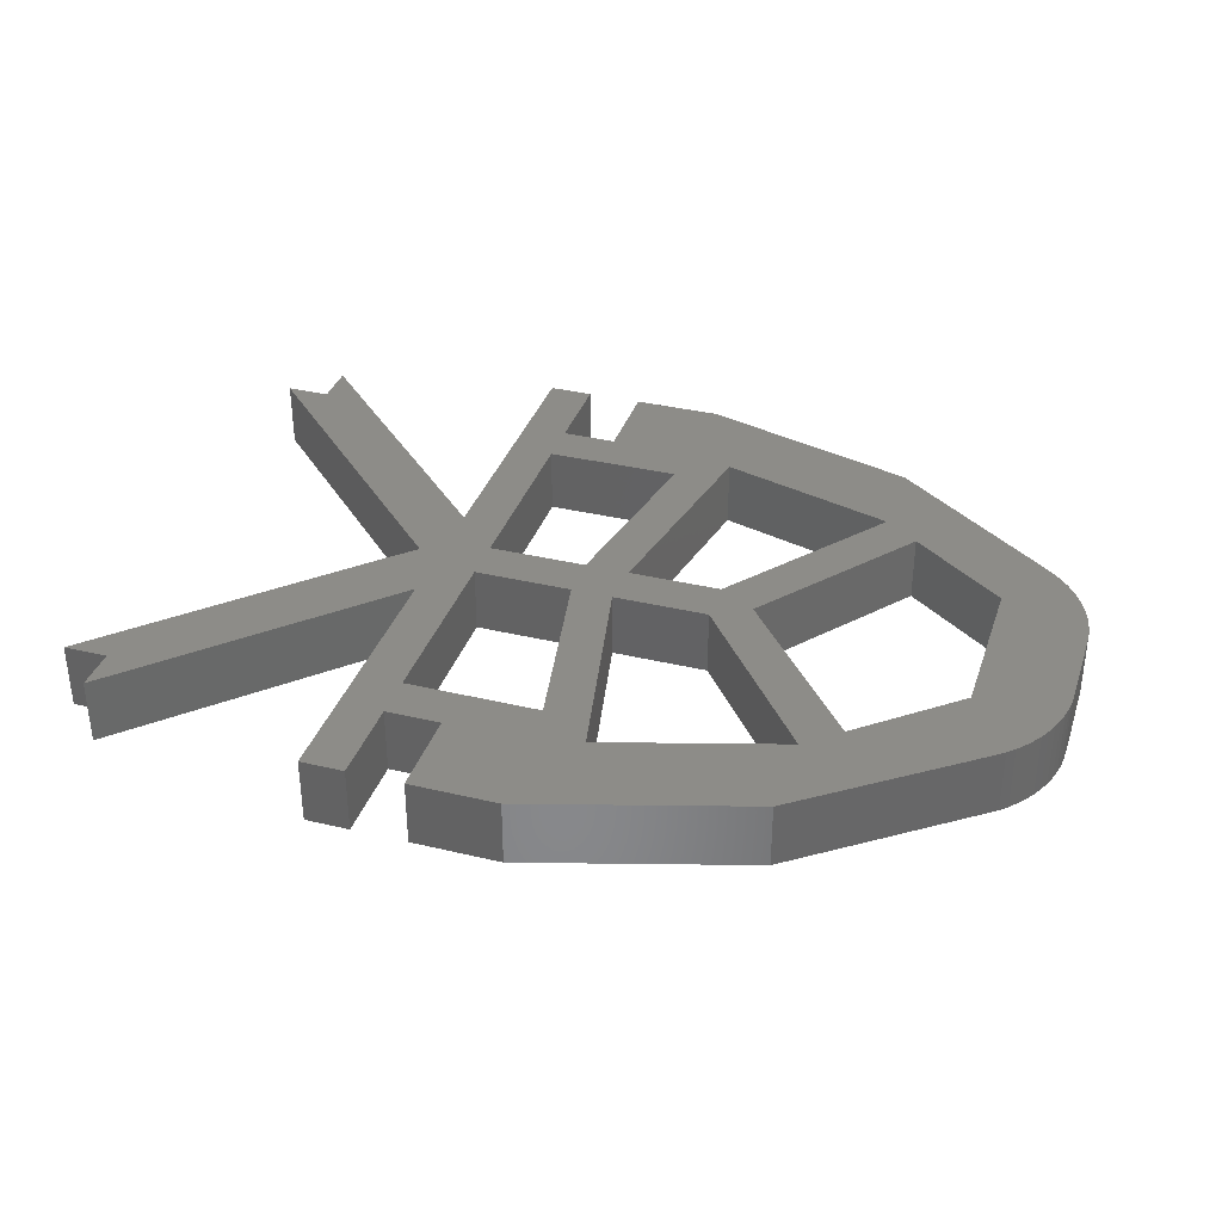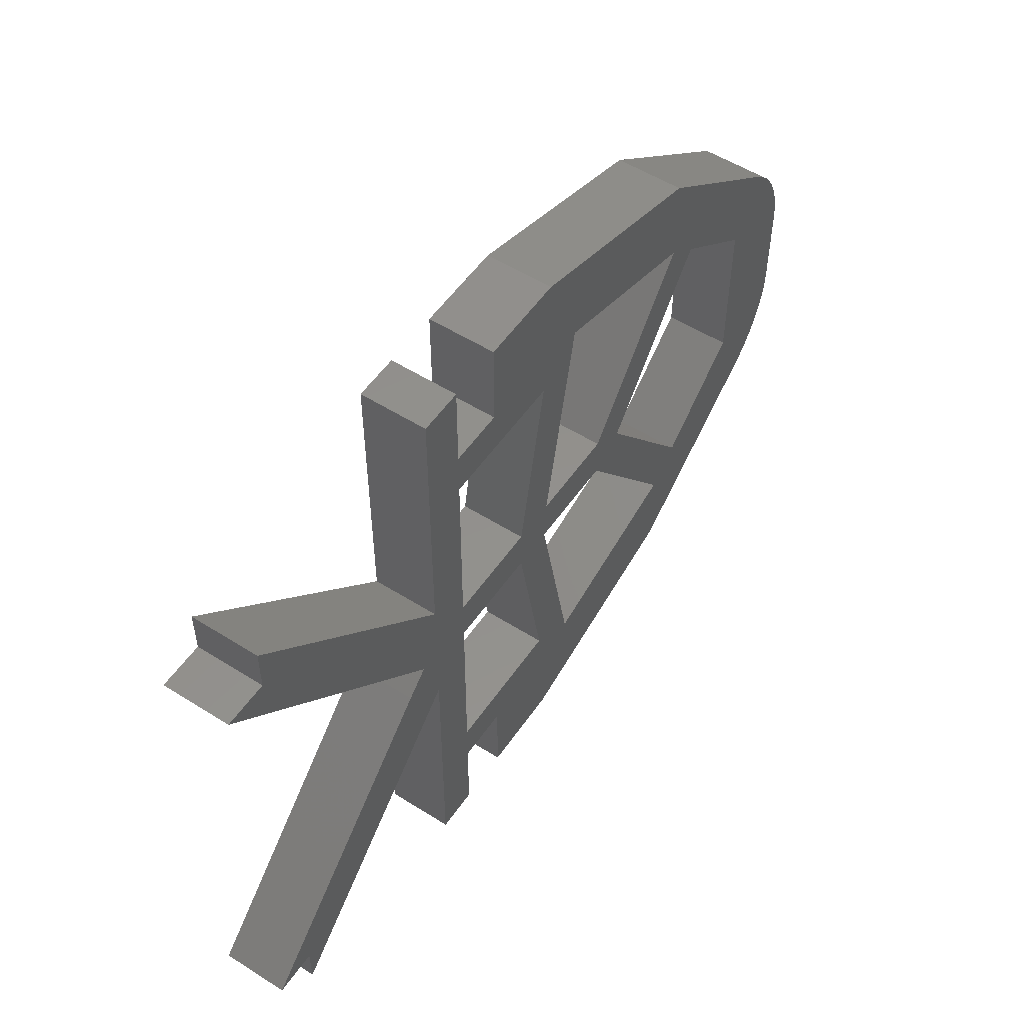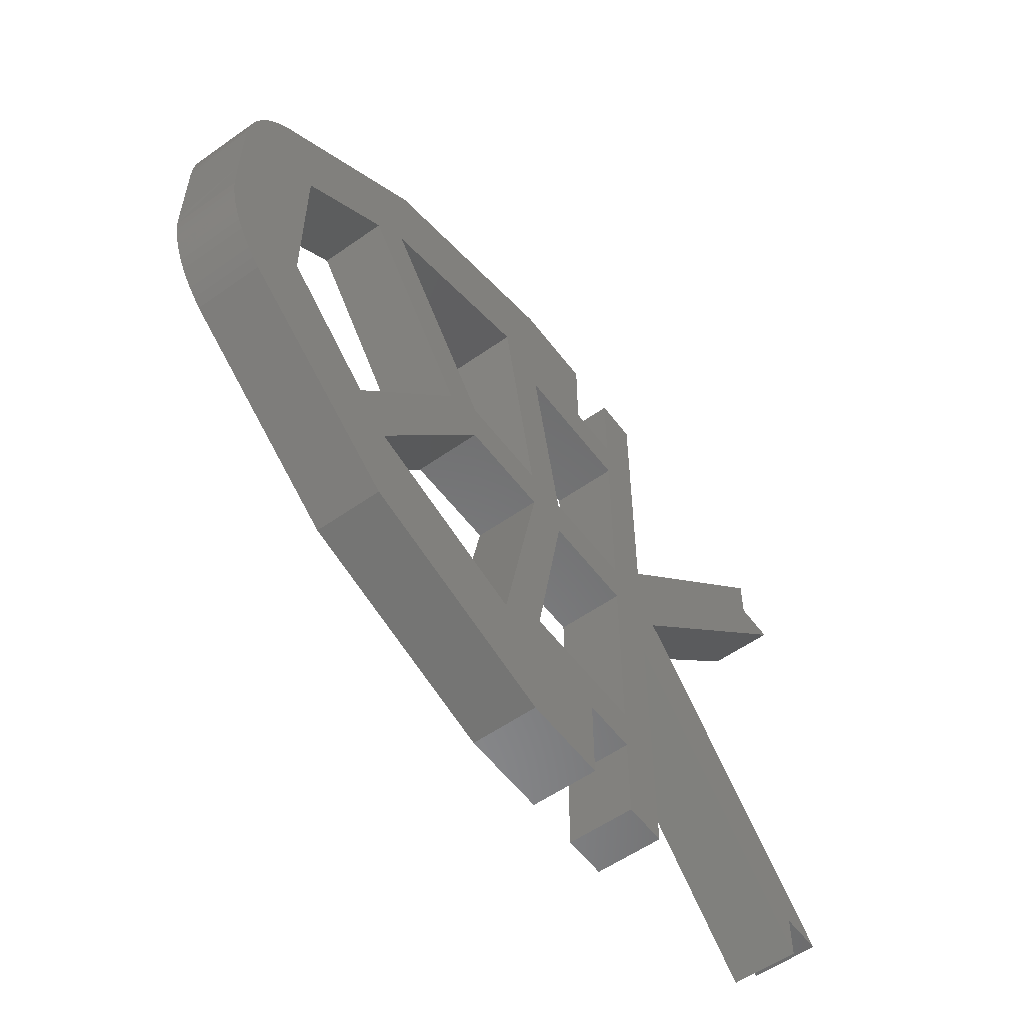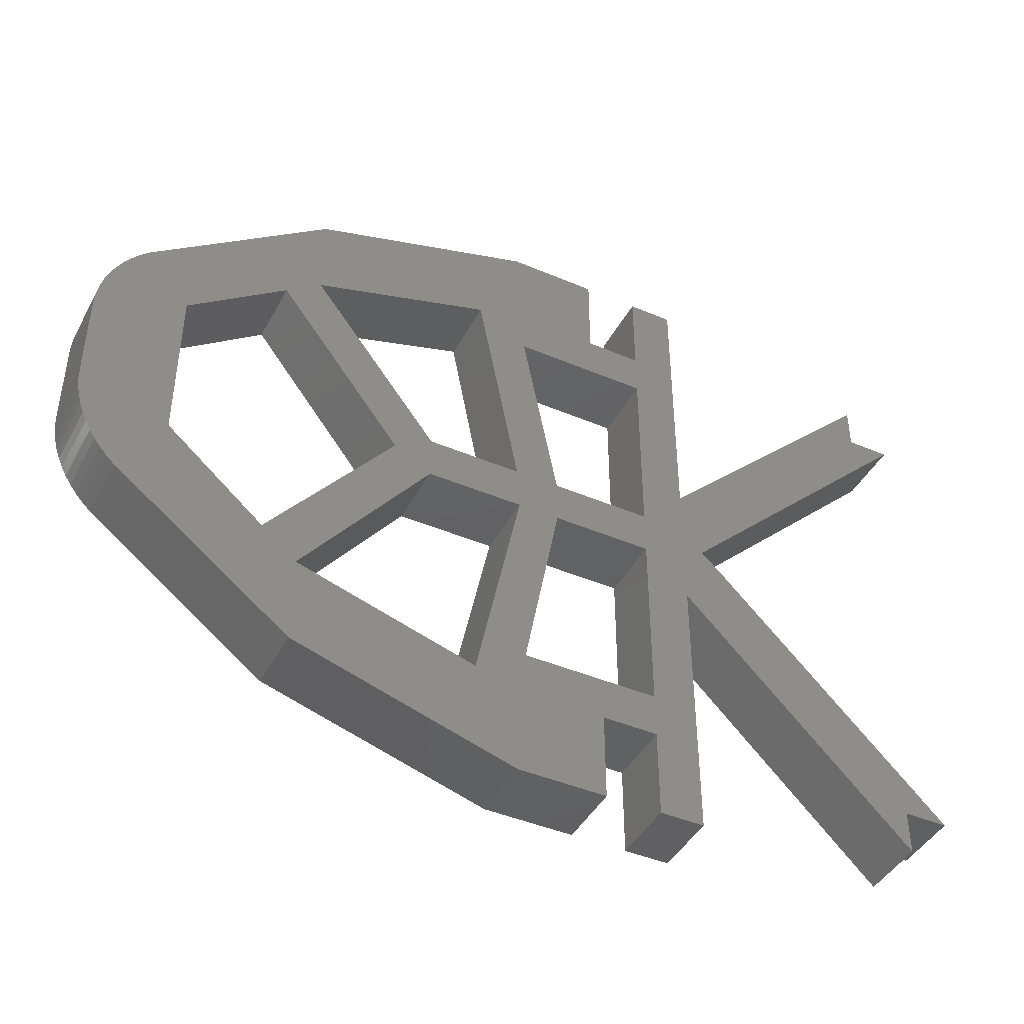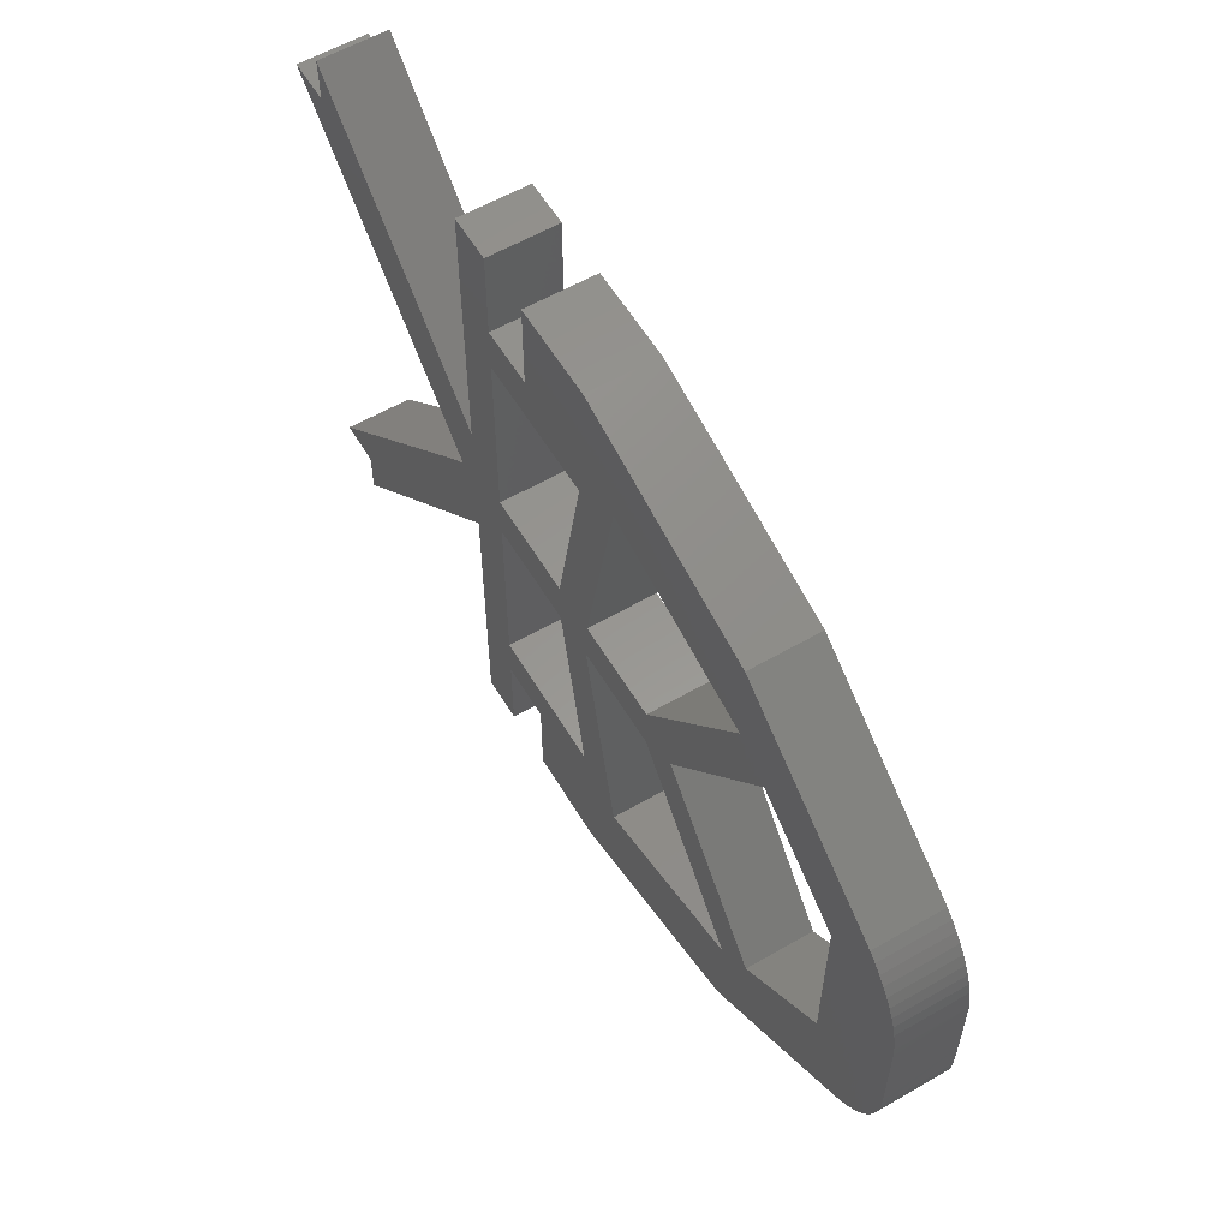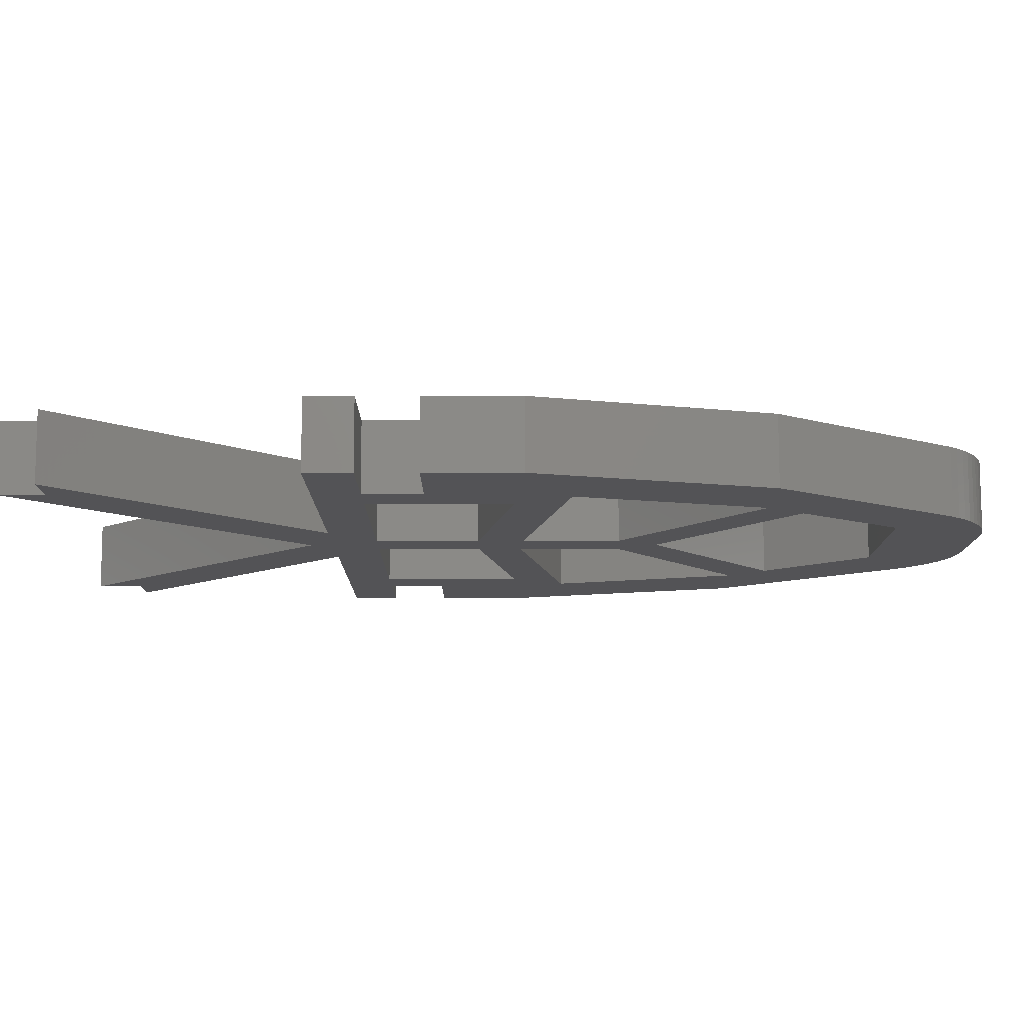
<metadata>
{"format":"stl","ext":"stl","renderer":"f3d","projection":"perspective","resolution":1024,"background":"white","views":[{"elev":35.3,"azim":17.6,"up":"+Z"},{"elev":53.9,"azim":-56.1,"up":"+Y"},{"elev":-56.1,"azim":126.5,"up":"+Y"},{"elev":-43.5,"azim":153.3,"up":"+Y"},{"elev":58.4,"azim":59.2,"up":"+Y"},{"elev":79.0,"azim":-0.1,"up":"+Y"}]}
</metadata>
<code>
# stl→obj: 140 verts, 296 faces
v 20 31 0
v 16 27 0
v 16 31 0
v 19.62 25 0
v 19.62 6 0
v 19.88 14.5 0
v 20 16.5 0
v 21.92 26.43 0
v 30 28 0
v 30 24 0
v 37.96 22.01 0
v 31.59 22.81 0
v 36 19.5 0
v 36 12.1 0
v 25.94 15.47 0
v 30 7 0
v 24.23 14.5 0
v 31.59 8.348 0
v 30 3 0
v 37.96 8.992 0
v 38.3 21.69 0
v 38.3 9.311 0
v 38.61 21.34 0
v 38.61 9.656 0
v 38.89 20.98 0
v 38.89 10.02 0
v 39.14 20.59 0
v 39.14 10.41 0
v 39.37 20.18 0
v 39.37 10.82 0
v 39.56 19.76 0
v 39.56 11.24 0
v 39.72 19.33 0
v 39.72 11.67 0
v 39.84 18.88 0
v 39.84 12.12 0
v 39.93 18.42 0
v 39.93 12.58 0
v 39.98 17.96 0
v 39.98 13.04 0
v 40 14.5 0
v 13.5 4 0
v 13.5 6 0
v 16 4 0
v 16 0 0
v 20 0 0
v 21.92 4.575 0
v 24.23 16.5 0
v 11.5 18.5 0
v 1 27 0
v 1 29 0
v 10.53 15.47 0
v 9.5 14.5 0
v 1 4 0
v -1 4 0
v 1 2 0
v 11.5 12.5 0
v 11.5 31 0
v 13.5 31 0
v 18 16.5 0
v 13.5 14.5 0
v 13.5 16.5 0
v 18 14.5 0
v 13.5 25 0
v 13.5 27 0
v 13.5 0 0
v 11.5 0 0
v -1 27 0
v 1 4 3
v -1 4 3
v 9.5 14.5 3
v 10.53 15.47 3
v -1 27 3
v 1 27 3
v 1 29 3
v 11.5 18.5 3
v 11.5 31 3
v 13.5 31 3
v 13.5 27 3
v 16 27 3
v 16 31 3
v 20 31 3
v 30 28 3
v 37.96 22.01 3
v 37.6 22.3 3
v 39.98 13.04 3
v 40 13.5 3
v 40 14.5 3
v 30 3 3
v 20 0 3
v 16 0 3
v 16 4 3
v 13.5 4 3
v 13.5 0 3
v 11.5 0 3
v 11.5 12.5 3
v 1 2 3
v 25.94 15.47 3
v 31.59 22.81 3
v 31.59 8.348 3
v 36 12.1 3
v 36 19.5 3
v 19.62 25 3
v 18 16.5 3
v 13.5 25 3
v 13.5 16.5 3
v 21.92 4.575 3
v 19.88 14.5 3
v 30 7 3
v 24.23 14.5 3
v 13.5 6 3
v 19.62 6 3
v 18 14.5 3
v 13.5 14.5 3
v 30 24 3
v 21.92 26.43 3
v 20 16.5 3
v 24.23 16.5 3
v 37.6 8.7 3
v 37.96 8.992 3
v 38.3 9.311 3
v 38.3 21.69 3
v 38.61 9.656 3
v 38.61 21.34 3
v 38.89 20.98 3
v 38.89 10.02 3
v 39.14 10.41 3
v 39.14 20.59 3
v 39.37 20.18 3
v 39.37 10.82 3
v 39.56 11.24 3
v 39.56 19.76 3
v 39.72 11.67 3
v 39.72 19.33 3
v 39.84 12.12 3
v 39.84 18.88 3
v 39.93 18.42 3
v 39.93 12.58 3
v 39.98 17.96 3
v 40 17.5 3
f 1 2 3
f 2 1 4
f 4 1 5
f 5 1 6
f 6 1 7
f 7 1 8
f 8 1 9
f 8 9 10
f 10 9 11
f 10 11 12
f 12 11 13
f 13 11 14
f 15 16 17
f 16 15 18
f 16 18 19
f 19 18 20
f 20 18 14
f 20 14 11
f 20 11 21
f 20 21 22
f 22 21 23
f 22 23 24
f 24 23 25
f 24 25 26
f 26 25 27
f 26 27 28
f 28 27 29
f 28 29 30
f 30 29 31
f 30 31 32
f 32 31 33
f 32 33 34
f 34 33 35
f 34 35 36
f 36 35 37
f 36 37 38
f 38 37 39
f 38 39 40
f 40 39 41
f 5 42 43
f 42 5 44
f 44 5 45
f 45 5 46
f 46 5 6
f 46 6 47
f 46 47 19
f 19 47 16
f 7 17 6
f 17 7 48
f 17 48 10
f 17 10 15
f 15 10 12
f 49 50 51
f 50 49 52
f 53 54 55
f 54 53 56
f 56 53 57
f 57 53 52
f 57 52 49
f 57 49 58
f 57 58 59
f 60 61 62
f 61 60 63
f 63 60 4
f 63 4 5
f 2 64 65
f 64 2 4
f 57 66 67
f 66 57 59
f 66 59 65
f 66 65 64
f 66 64 62
f 66 62 61
f 66 61 43
f 66 43 42
f 52 68 50
f 69 55 54
f 55 69 70
f 70 53 55
f 53 70 71
f 71 52 53
f 52 71 72
f 73 52 72
f 52 73 68
f 73 50 68
f 50 73 74
f 75 50 74
f 50 75 51
f 51 76 49
f 76 51 75
f 77 49 76
f 49 77 58
f 77 59 58
f 59 77 78
f 59 79 65
f 79 59 78
f 79 2 65
f 2 79 80
f 81 2 80
f 2 81 3
f 81 1 3
f 1 81 82
f 82 9 1
f 9 82 83
f 83 11 9
f 11 83 84
f 84 83 85
f 41 86 40
f 86 41 87
f 87 41 88
f 89 46 19
f 46 89 90
f 90 45 46
f 45 90 91
f 92 45 91
f 45 92 44
f 92 42 44
f 42 92 93
f 42 94 66
f 94 42 93
f 94 67 66
f 67 94 95
f 96 67 95
f 67 96 57
f 57 97 56
f 97 57 96
f 69 56 97
f 56 69 54
f 12 98 15
f 98 12 99
f 15 100 18
f 100 15 98
f 100 14 18
f 14 100 101
f 102 14 101
f 14 102 13
f 102 12 13
f 12 102 99
f 103 60 104
f 60 103 4
f 103 64 4
f 64 103 105
f 64 106 62
f 106 64 105
f 106 60 62
f 60 106 104
f 6 107 47
f 107 6 108
f 107 16 47
f 16 107 109
f 110 16 109
f 16 110 17
f 110 6 17
f 6 110 108
f 111 5 43
f 5 111 112
f 113 5 112
f 5 113 63
f 113 61 63
f 61 113 114
f 61 111 43
f 111 61 114
f 115 8 10
f 8 115 116
f 8 117 7
f 117 8 116
f 117 48 7
f 48 117 118
f 115 48 118
f 48 115 10
f 94 96 95
f 90 92 91
f 92 90 112
f 112 90 103
f 103 90 108
f 108 90 107
f 107 90 89
f 107 89 109
f 109 89 119
f 109 119 100
f 100 119 101
f 101 119 102
f 110 117 108
f 117 110 118
f 118 110 115
f 115 110 98
f 115 98 99
f 115 99 83
f 83 99 85
f 85 99 102
f 85 102 119
f 85 119 120
f 85 120 84
f 84 120 121
f 84 121 122
f 122 121 123
f 122 123 124
f 124 123 125
f 125 123 126
f 125 126 127
f 125 127 128
f 128 127 129
f 129 127 130
f 129 130 131
f 129 131 132
f 132 131 133
f 132 133 134
f 134 133 135
f 134 135 136
f 136 135 137
f 137 135 138
f 137 138 139
f 139 138 86
f 139 86 87
f 139 87 140
f 140 87 88
f 103 79 105
f 79 103 80
f 80 103 81
f 81 103 82
f 82 103 108
f 82 108 117
f 82 117 116
f 82 116 83
f 83 116 115
f 109 98 110
f 98 109 100
f 113 106 114
f 106 113 104
f 104 113 112
f 104 112 103
f 92 111 93
f 111 92 112
f 96 69 97
f 69 96 71
f 71 96 72
f 72 96 76
f 76 96 77
f 77 96 78
f 78 96 94
f 78 94 93
f 78 93 111
f 78 111 114
f 78 114 106
f 78 106 105
f 78 105 79
f 72 74 73
f 74 72 75
f 75 72 76
f 71 70 69
f 40 138 38
f 138 40 86
f 38 135 36
f 135 38 138
f 36 133 34
f 133 36 135
f 34 131 32
f 131 34 133
f 32 130 30
f 130 32 131
f 30 127 28
f 127 30 130
f 28 126 26
f 126 28 127
f 26 123 24
f 123 26 126
f 24 121 22
f 121 24 123
f 121 20 22
f 20 121 120
f 120 19 20
f 19 120 89
f 89 120 119
f 84 21 11
f 21 84 122
f 21 124 23
f 124 21 122
f 23 125 25
f 125 23 124
f 25 128 27
f 128 25 125
f 27 129 29
f 129 27 128
f 29 132 31
f 132 29 129
f 31 134 33
f 134 31 132
f 33 136 35
f 136 33 134
f 35 137 37
f 137 35 136
f 37 139 39
f 139 37 137
f 39 88 41
f 88 39 140
f 140 39 139

</code>
